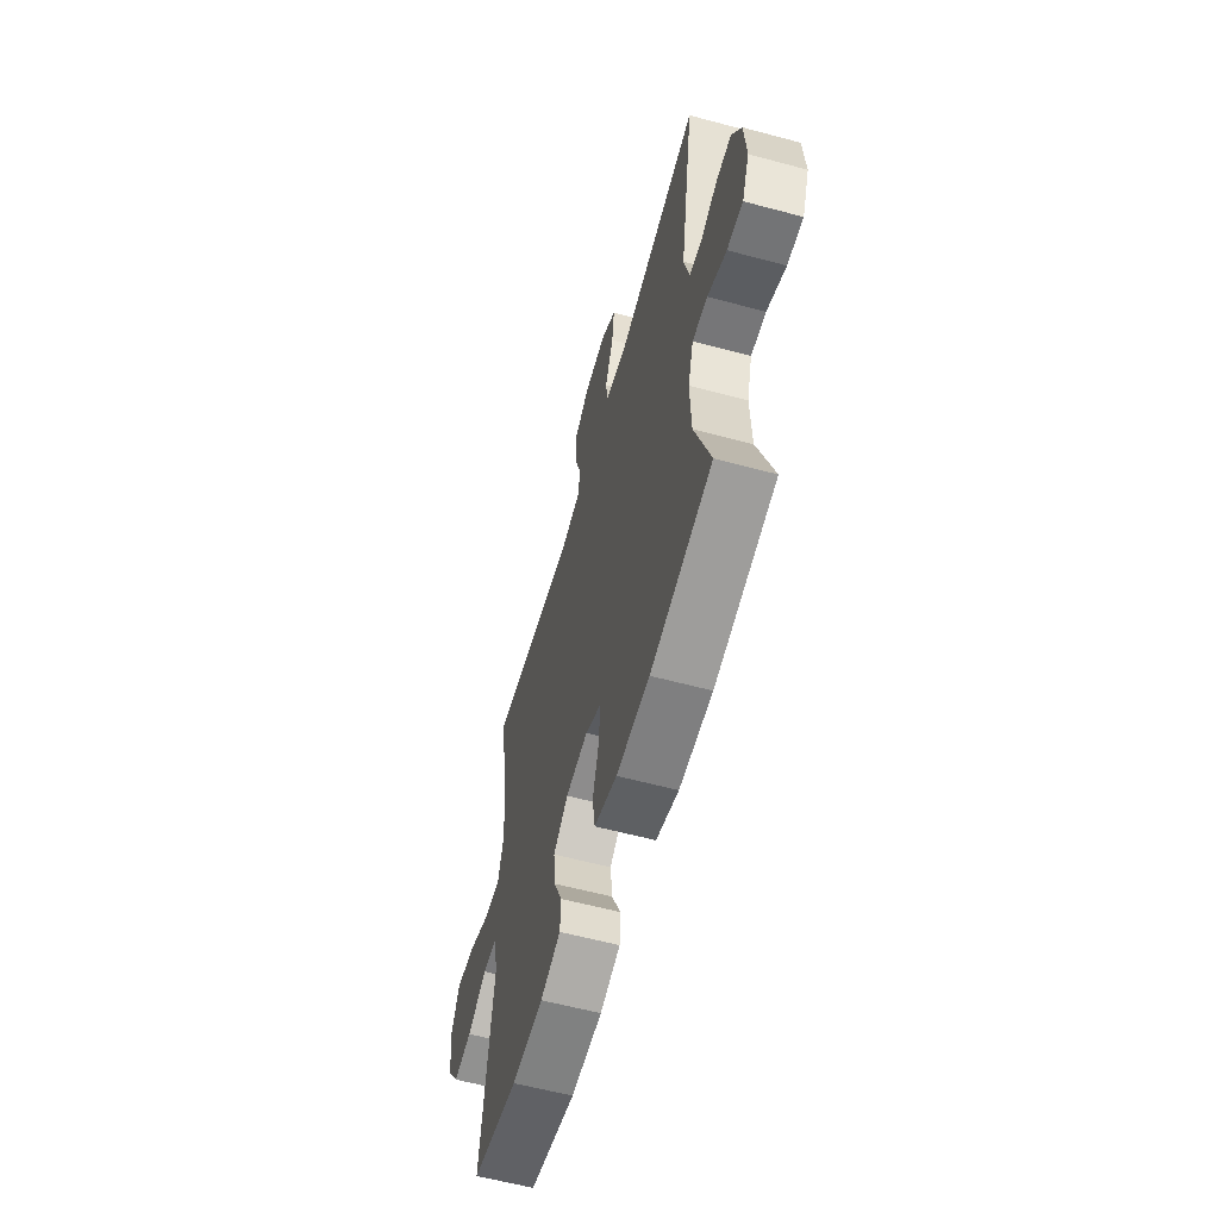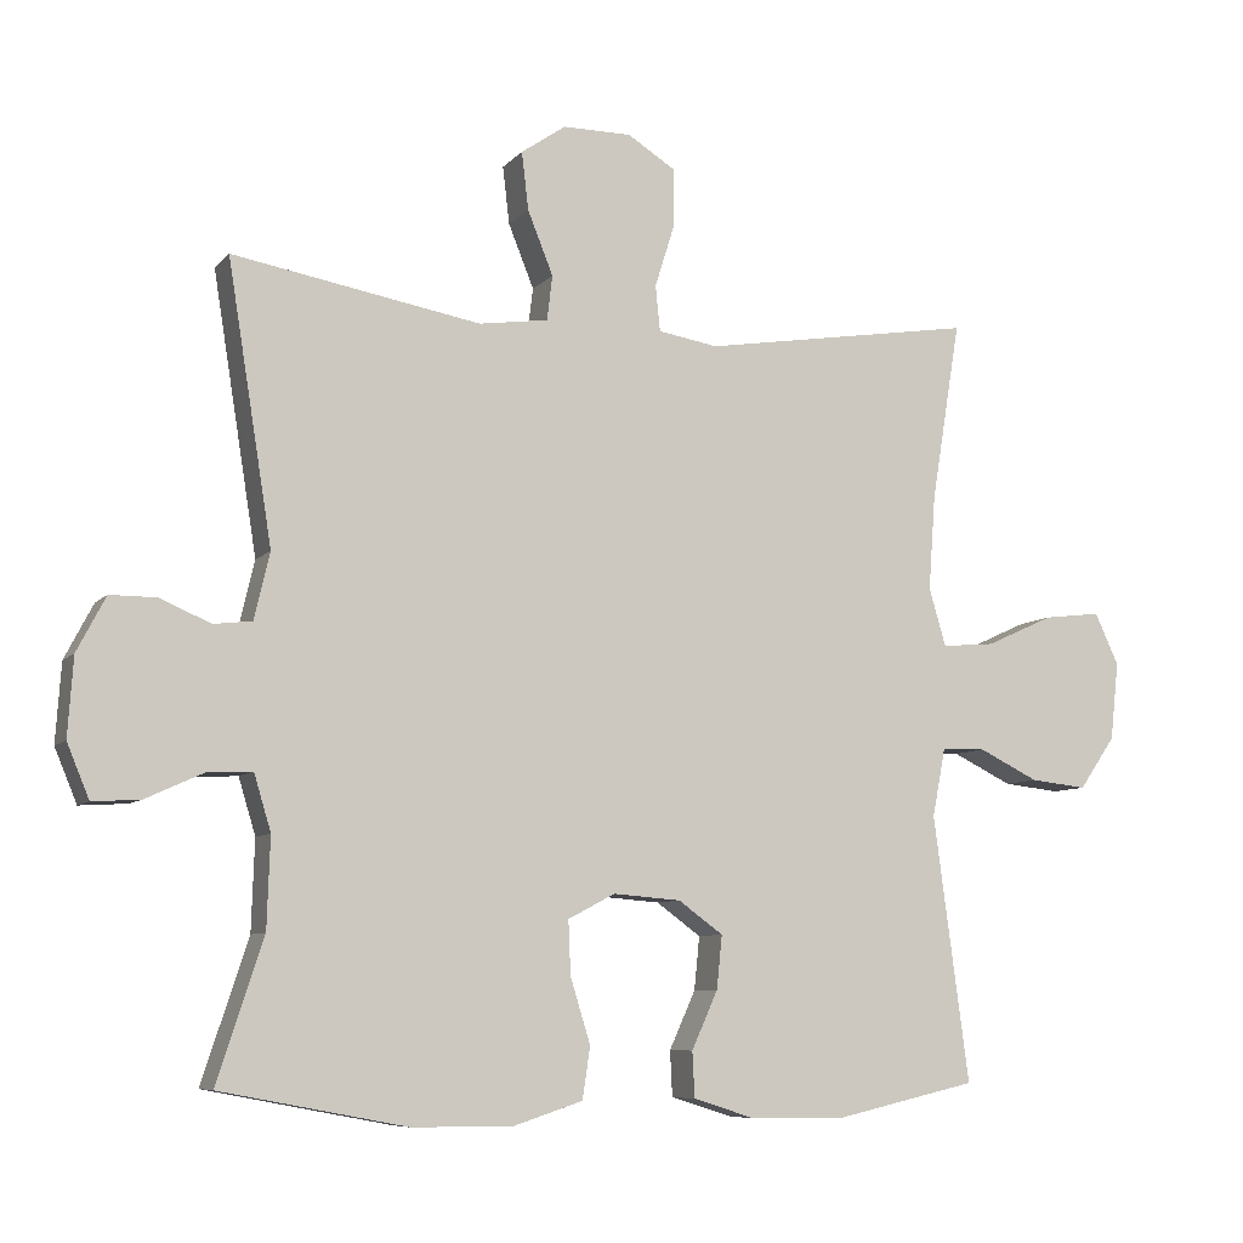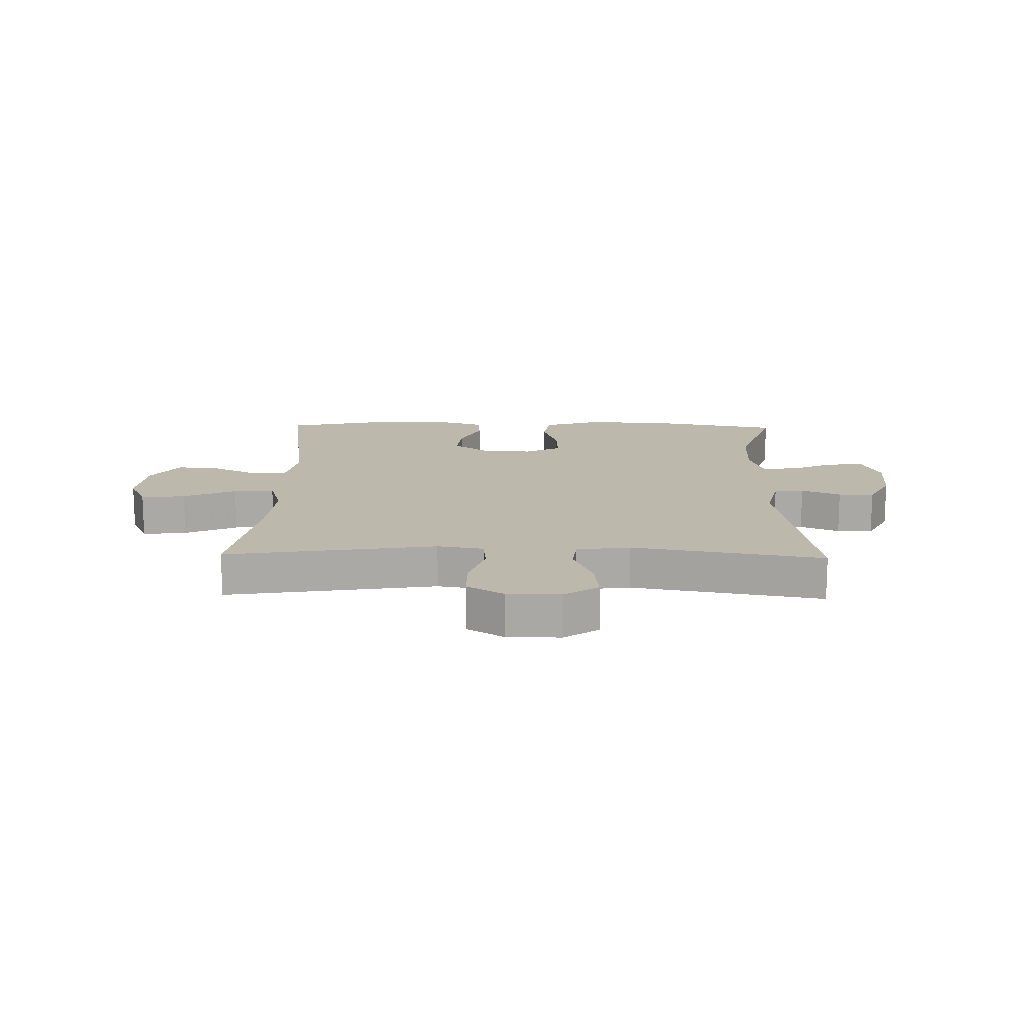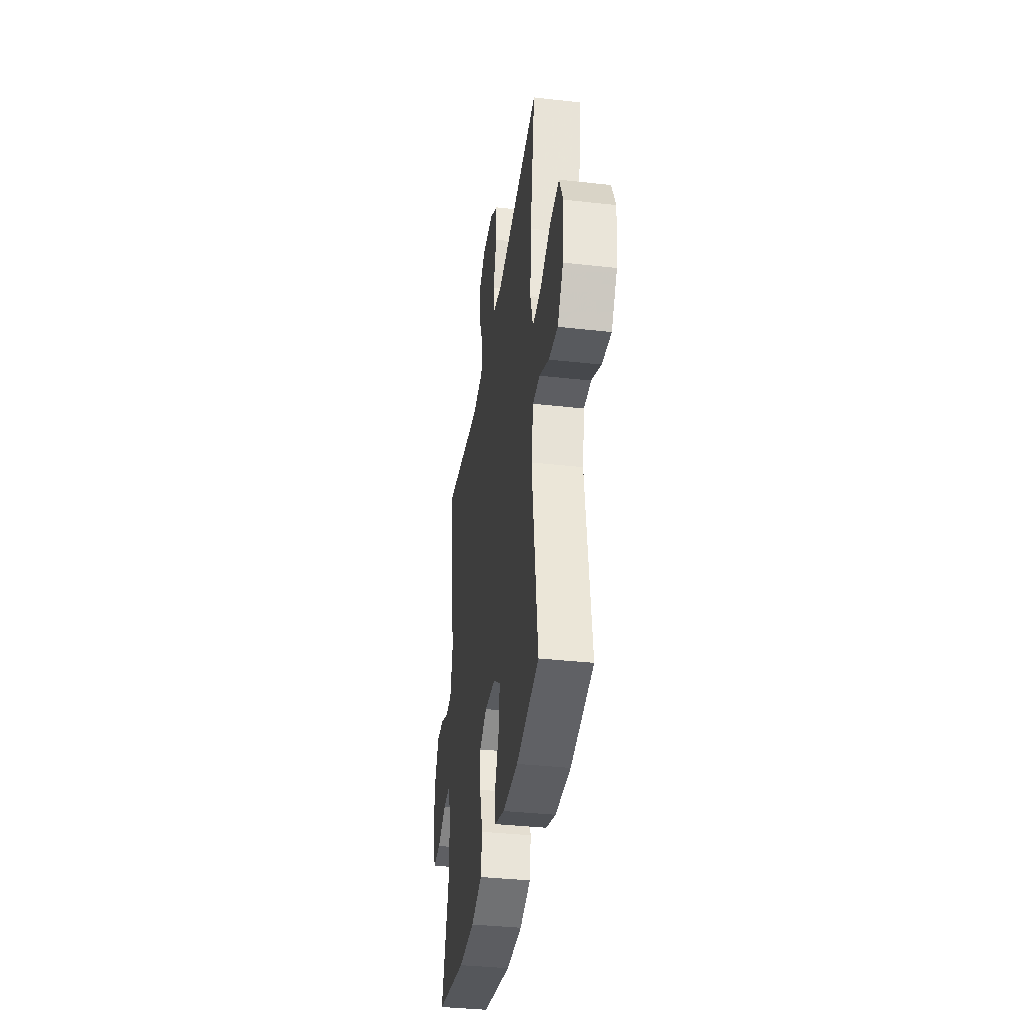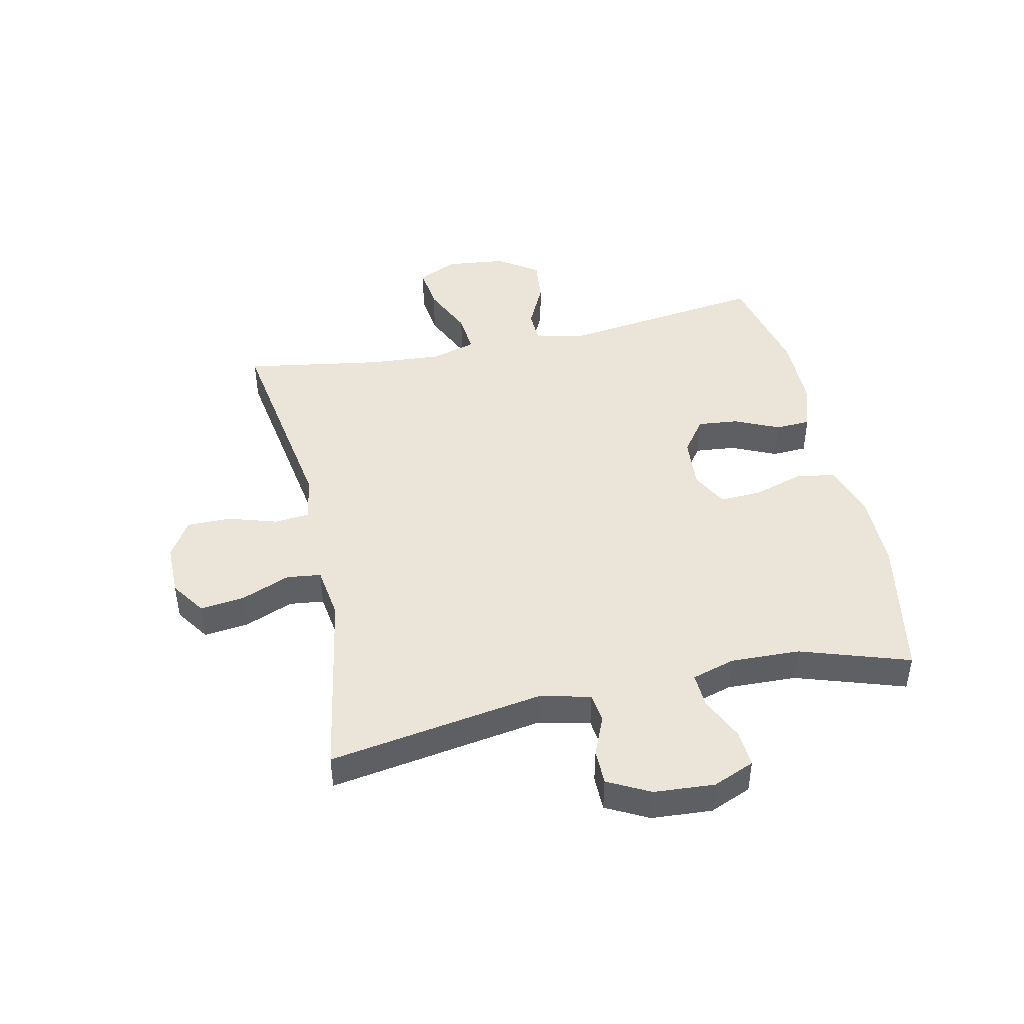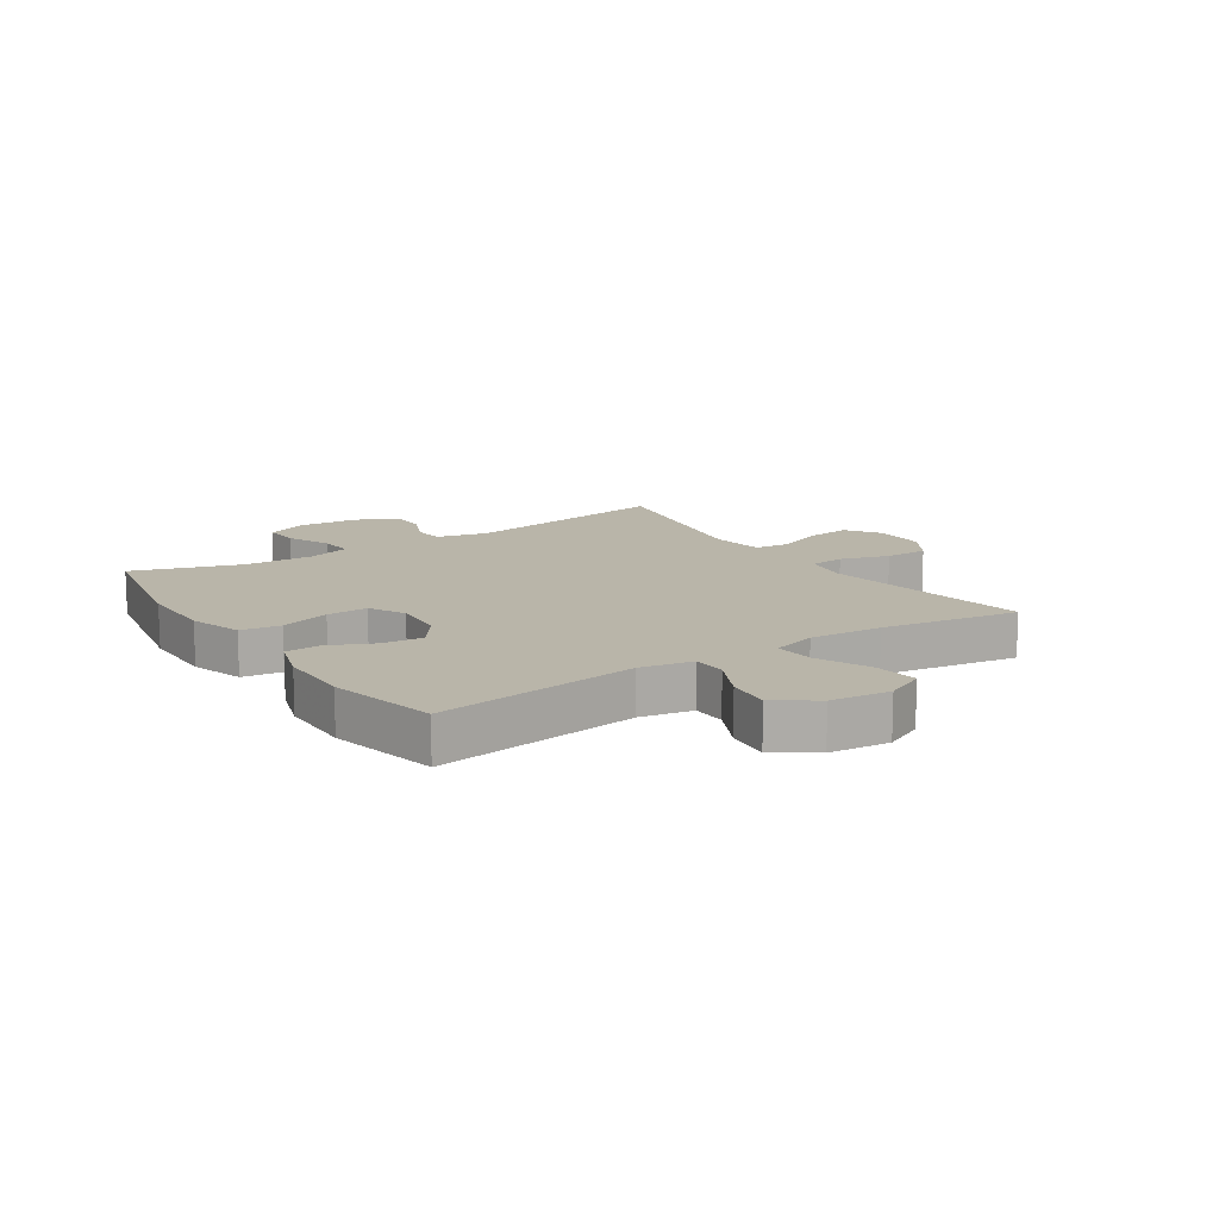
<metadata>
{"format":"obj","ext":"obj","renderer":"f3d","projection":"perspective","resolution":1024,"background":"white","views":[{"elev":-59.8,"azim":74.6,"up":"+Z"},{"elev":-7.8,"azim":157.6,"up":"+Z"},{"elev":14.8,"azim":1.3,"up":"+Y"},{"elev":-37.0,"azim":-98.2,"up":"+Z"},{"elev":45.0,"azim":77.7,"up":"+Y"},{"elev":13.4,"azim":-123.5,"up":"+Y"}]}
</metadata>
<code>
v 0.5 0.07 -0.5
v 0.258 0.07 -0.546
v 0.127 0.07 -0.546
v 0.038 0.07 -0.517
v 0.028 0.07 -0.45
v 0.054 0.07 -0.366
v 0.057 0.07 -0.296
v -0.004 0.07 -0.264
v -0.092 0.07 -0.271
v -0.15 0.07 -0.313
v -0.143 0.07 -0.382
v -0.109 0.07 -0.457
v -0.112 0.07 -0.516
v -0.192 0.07 -0.541
v -0.316 0.07 -0.542
v -0.5 0.07 -0.5
v -0.454 0.07 -0.156
v -0.471 0.07 -0.068
v -0.528 0.07 -0.066
v -0.606 0.07 -0.104
v -0.68 0.07 -0.112
v -0.727 0.07 -0.044
v -0.738 0.07 0.057
v -0.707 0.07 0.124
v -0.632 0.07 0.115
v -0.544 0.07 0.075
v -0.475 0.07 0.069
v -0.453 0.07 0.144
v -0.462 0.07 0.267
v -0.5 0.07 0.5
v -0.263 0.07 0.462
v -0.145 0.07 0.443
v -0.067 0.07 0.456
v -0.061 0.07 0.515
v -0.087 0.07 0.598
v -0.087 0.07 0.672
v -0.024 0.07 0.711
v 0.065 0.07 0.711
v 0.123 0.07 0.671
v 0.114 0.07 0.596
v 0.081 0.07 0.514
v 0.088 0.07 0.456
v 0.178 0.07 0.443
v 0.5 0.07 0.5
v 0.442 0.07 0.139
v 0.462 0.07 0.053
v 0.512 0.07 0.047
v 0.578 0.07 0.075
v 0.638 0.07 0.075
v 0.675 0.07 0.004
v 0.682 0.07 -0.098
v 0.653 0.07 -0.168
v 0.591 0.07 -0.164
v 0.517 0.07 -0.13
v 0.458 0.07 -0.127
v 0.436 0.07 -0.2
v 0.44 0.07 -0.317
v 0.5 0 -0.5
v 0.258 0 -0.546
v 0.127 0 -0.546
v 0.038 0 -0.517
v 0.028 0 -0.45
v 0.054 0 -0.366
v 0.057 0 -0.296
v -0.004 0 -0.264
v -0.092 0 -0.271
v -0.15 0 -0.313
v -0.143 0 -0.382
v -0.109 0 -0.457
v -0.112 0 -0.516
v -0.192 0 -0.541
v -0.316 0 -0.542
v -0.5 0 -0.5
v -0.454 0 -0.156
v -0.471 0 -0.068
v -0.528 0 -0.066
v -0.606 0 -0.104
v -0.68 0 -0.112
v -0.727 0 -0.044
v -0.738 0 0.057
v -0.707 0 0.124
v -0.632 0 0.115
v -0.544 0 0.075
v -0.475 0 0.069
v -0.453 0 0.144
v -0.462 0 0.267
v -0.5 0 0.5
v -0.263 0 0.462
v -0.145 0 0.443
v -0.067 0 0.456
v -0.061 0 0.515
v -0.087 0 0.598
v -0.087 0 0.672
v -0.024 0 0.711
v 0.065 0 0.711
v 0.123 0 0.671
v 0.114 0 0.596
v 0.081 0 0.514
v 0.088 0 0.456
v 0.178 0 0.443
v 0.5 0 0.5
v 0.442 0 0.139
v 0.462 0 0.053
v 0.512 0 0.047
v 0.578 0 0.075
v 0.638 0 0.075
v 0.675 0 0.004
v 0.682 0 -0.098
v 0.653 0 -0.168
v 0.591 0 -0.164
v 0.517 0 -0.13
v 0.458 0 -0.127
v 0.436 0 -0.2
v 0.44 0 -0.317
f 52 53 54
f 51 52 54
f 50 51 54
f 49 50 54
f 48 49 54
f 47 48 54
f 46 47 54 55
f 45 46 55 56
f 43 44 45
f 42 43 45 56
f 39 40 41
f 38 39 41
f 37 38 41
f 36 37 41
f 35 36 41
f 34 35 41
f 33 34 41 42
f 42 56 57
f 33 42 57
f 32 33 57
f 32 57 1
f 31 32 1
f 30 31 1
f 29 30 1
f 24 25 26
f 23 24 26
f 22 23 26
f 21 22 26
f 20 21 26
f 19 20 26
f 18 19 26 27
f 17 18 27 28
f 15 16 17
f 14 15 17
f 13 14 17
f 12 13 17
f 11 12 17
f 10 11 17 28
f 4 5 6
f 3 4 6
f 2 3 6
f 1 2 6
f 1 6 7
f 29 1 7 8
f 9 10 28 29
f 8 9 29
f 111 110 109
f 111 109 108
f 111 108 107
f 111 107 106
f 111 106 105
f 111 105 104
f 112 111 104 103
f 113 112 103 102
f 102 101 100
f 113 102 100 99
f 98 97 96
f 98 96 95
f 98 95 94
f 98 94 93
f 98 93 92
f 98 92 91
f 99 98 91 90
f 114 113 99
f 114 99 90
f 114 90 89
f 58 114 89
f 58 89 88
f 58 88 87
f 58 87 86
f 83 82 81
f 83 81 80
f 83 80 79
f 83 79 78
f 83 78 77
f 83 77 76
f 84 83 76 75
f 85 84 75 74
f 74 73 72
f 74 72 71
f 74 71 70
f 74 70 69
f 74 69 68
f 85 74 68 67
f 63 62 61
f 63 61 60
f 63 60 59
f 63 59 58
f 64 63 58
f 65 64 58 86
f 86 85 67 66
f 86 66 65
f 1 58 59 2
f 2 59 60 3
f 3 60 61 4
f 4 61 62 5
f 5 62 63 6
f 6 63 64 7
f 7 64 65 8
f 8 65 66 9
f 9 66 67 10
f 10 67 68 11
f 11 68 69 12
f 12 69 70 13
f 13 70 71 14
f 14 71 72 15
f 15 72 73 16
f 16 73 74 17
f 17 74 75 18
f 18 75 76 19
f 19 76 77 20
f 20 77 78 21
f 21 78 79 22
f 22 79 80 23
f 23 80 81 24
f 24 81 82 25
f 25 82 83 26
f 26 83 84 27
f 27 84 85 28
f 28 85 86 29
f 29 86 87 30
f 30 87 88 31
f 31 88 89 32
f 32 89 90 33
f 33 90 91 34
f 34 91 92 35
f 35 92 93 36
f 36 93 94 37
f 37 94 95 38
f 38 95 96 39
f 39 96 97 40
f 40 97 98 41
f 41 98 99 42
f 42 99 100 43
f 43 100 101 44
f 44 101 102 45
f 45 102 103 46
f 46 103 104 47
f 47 104 105 48
f 48 105 106 49
f 49 106 107 50
f 50 107 108 51
f 51 108 109 52
f 52 109 110 53
f 53 110 111 54
f 54 111 112 55
f 55 112 113 56
f 56 113 114 57
f 57 114 58 1

</code>
